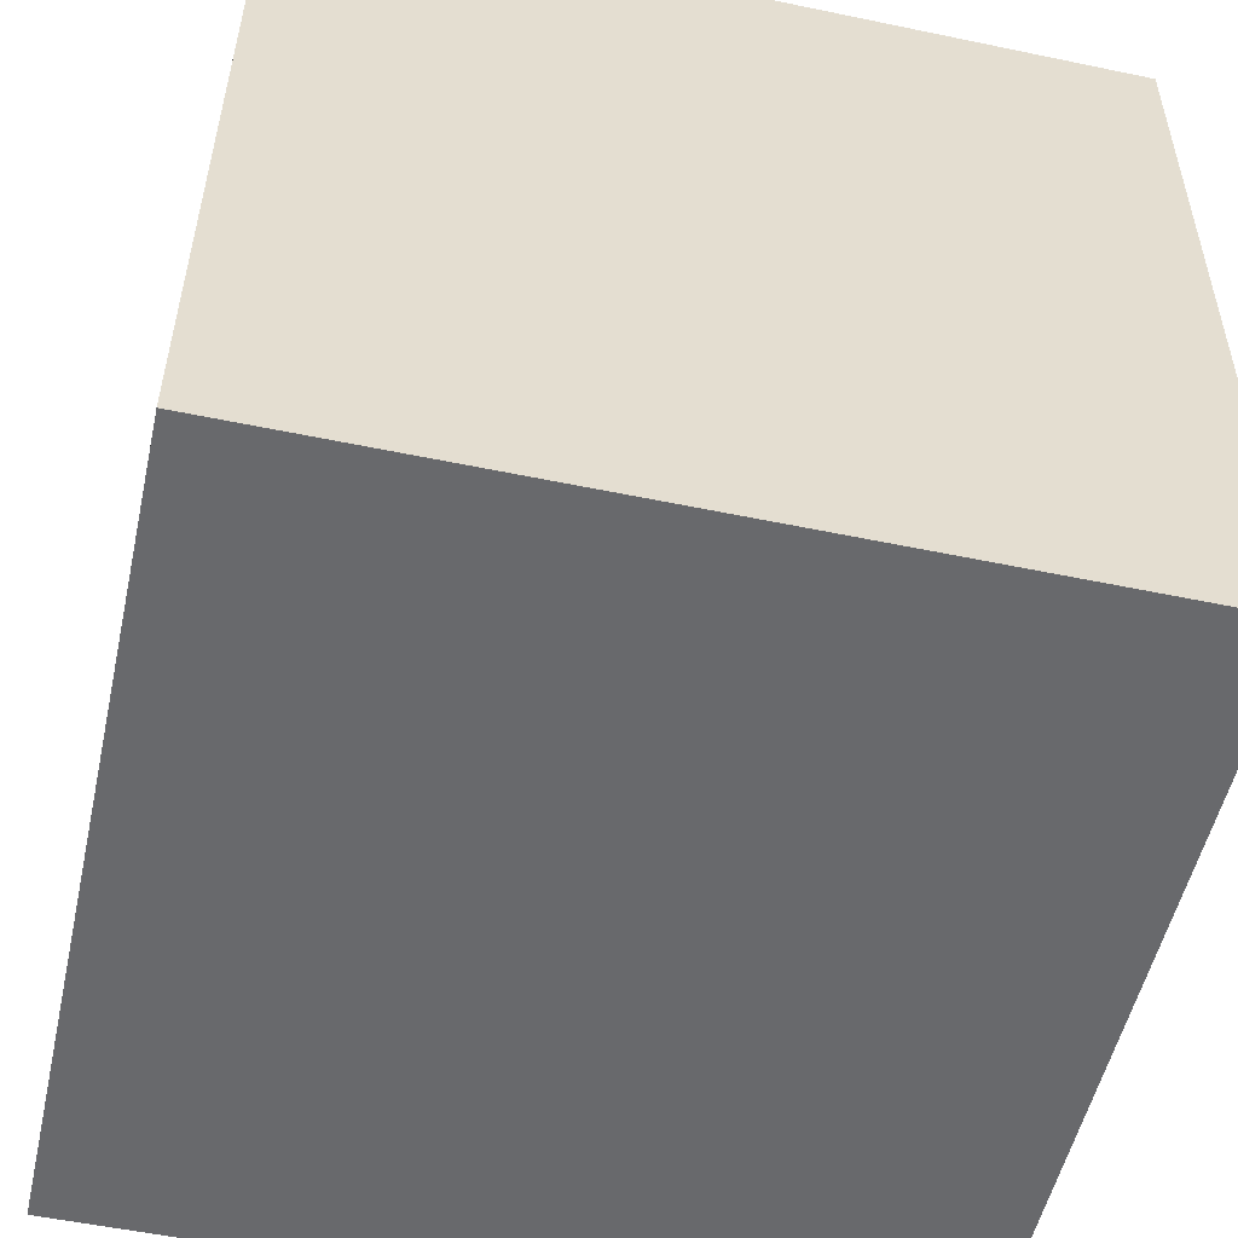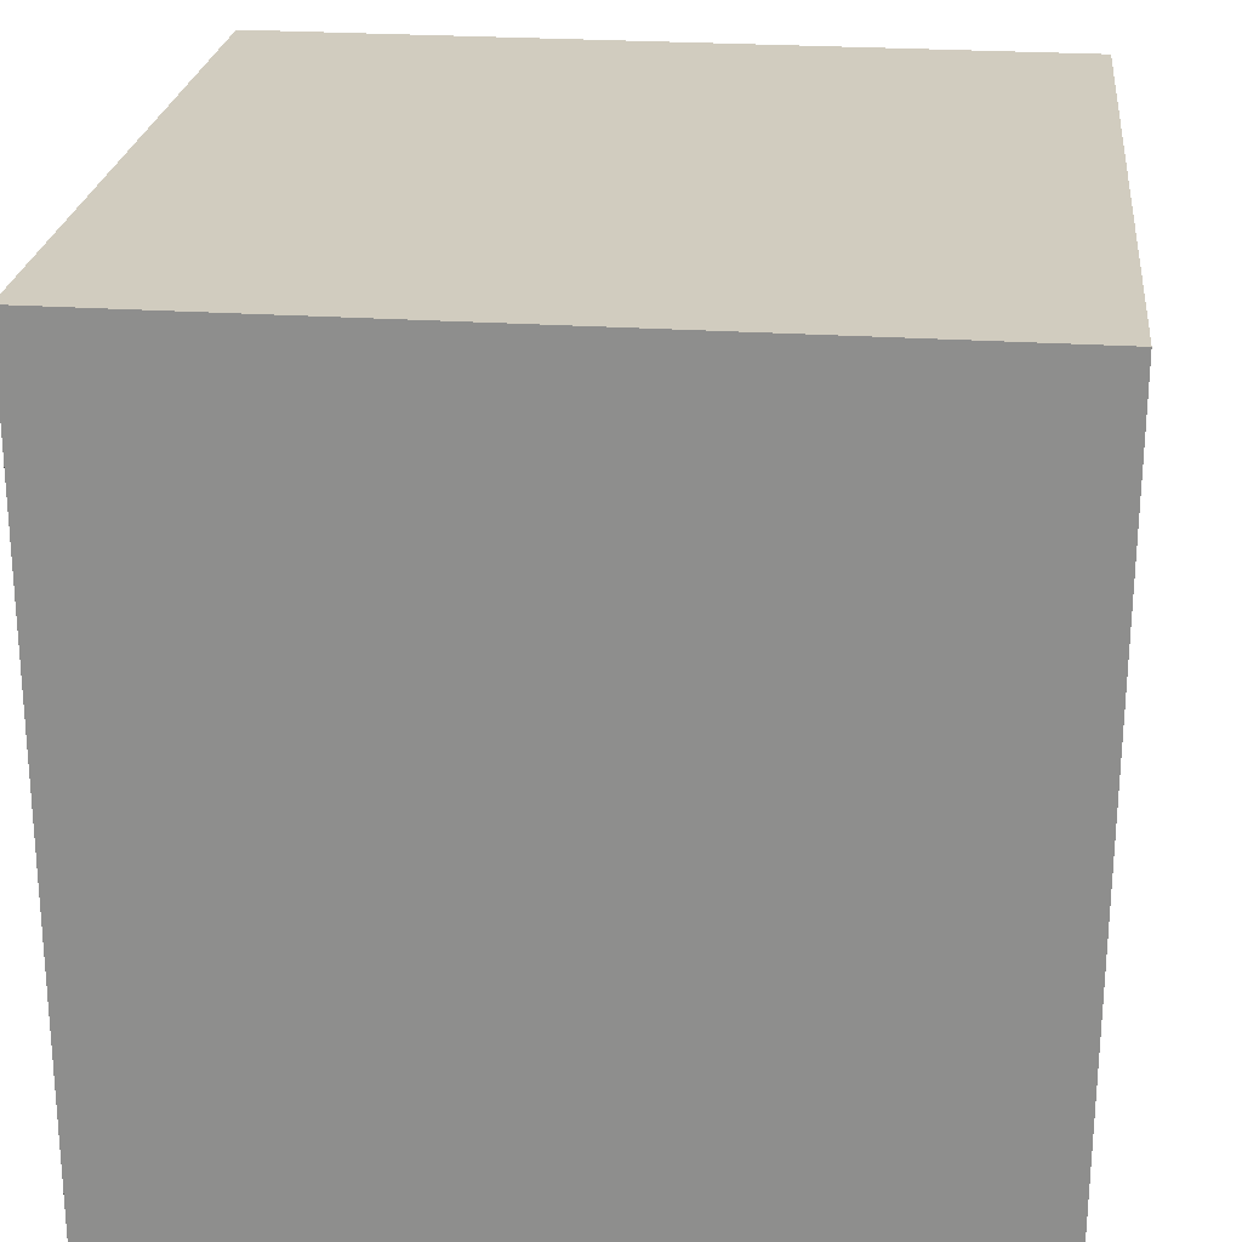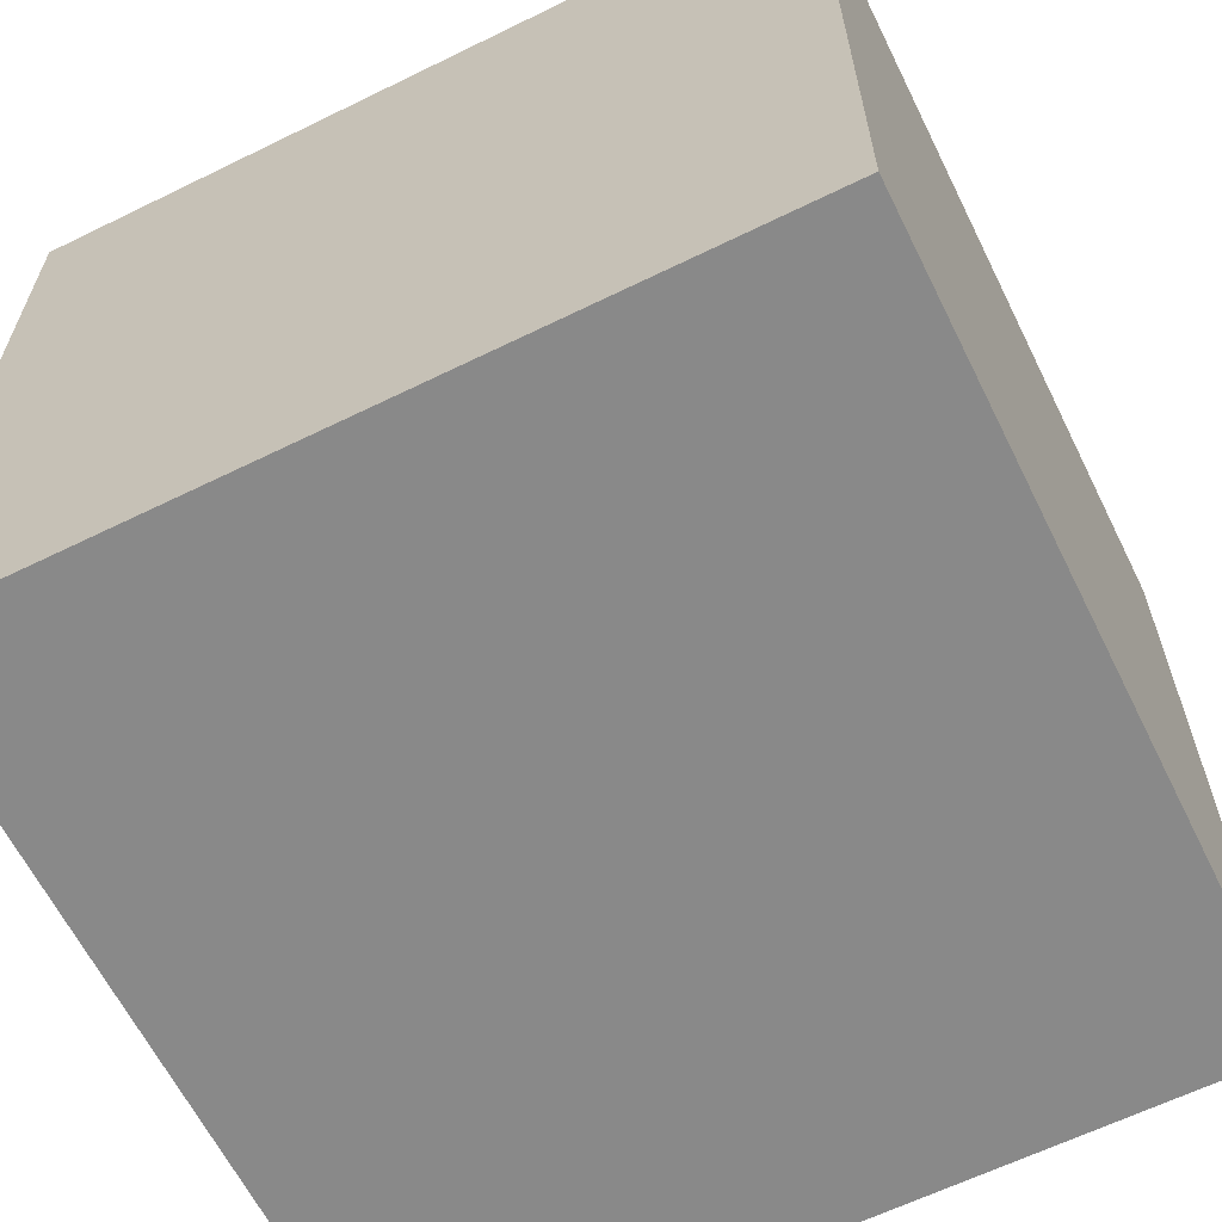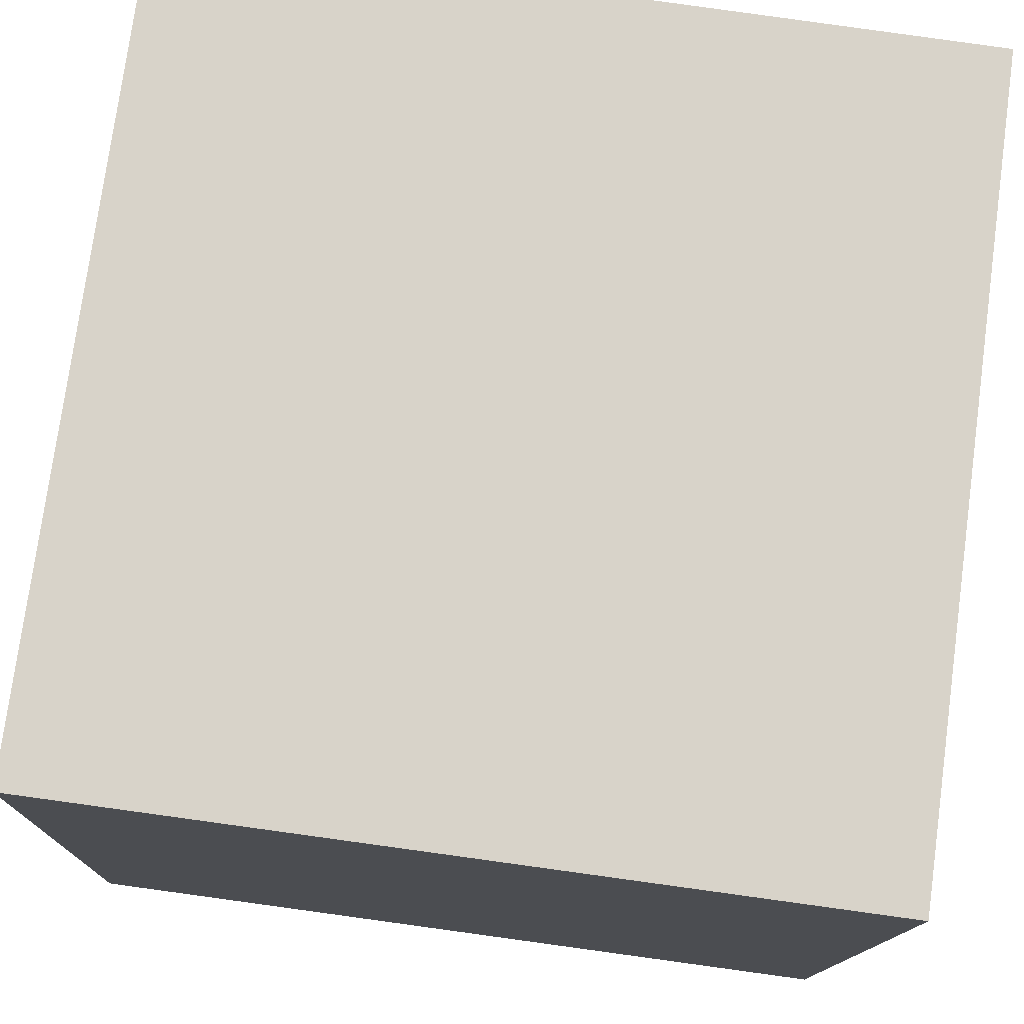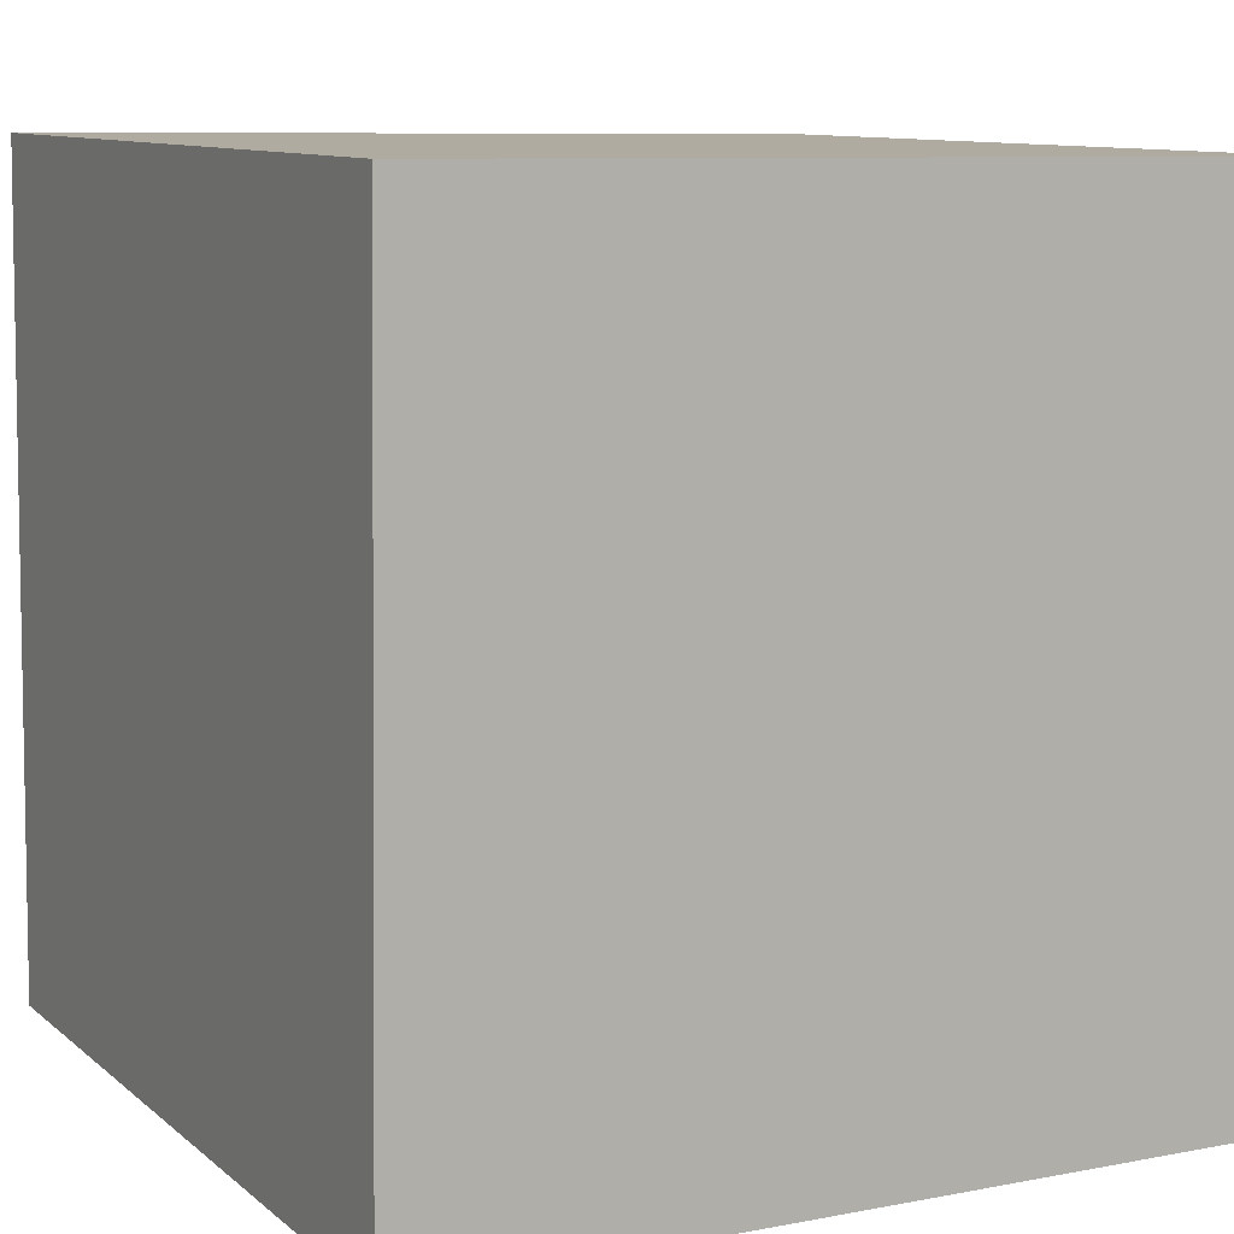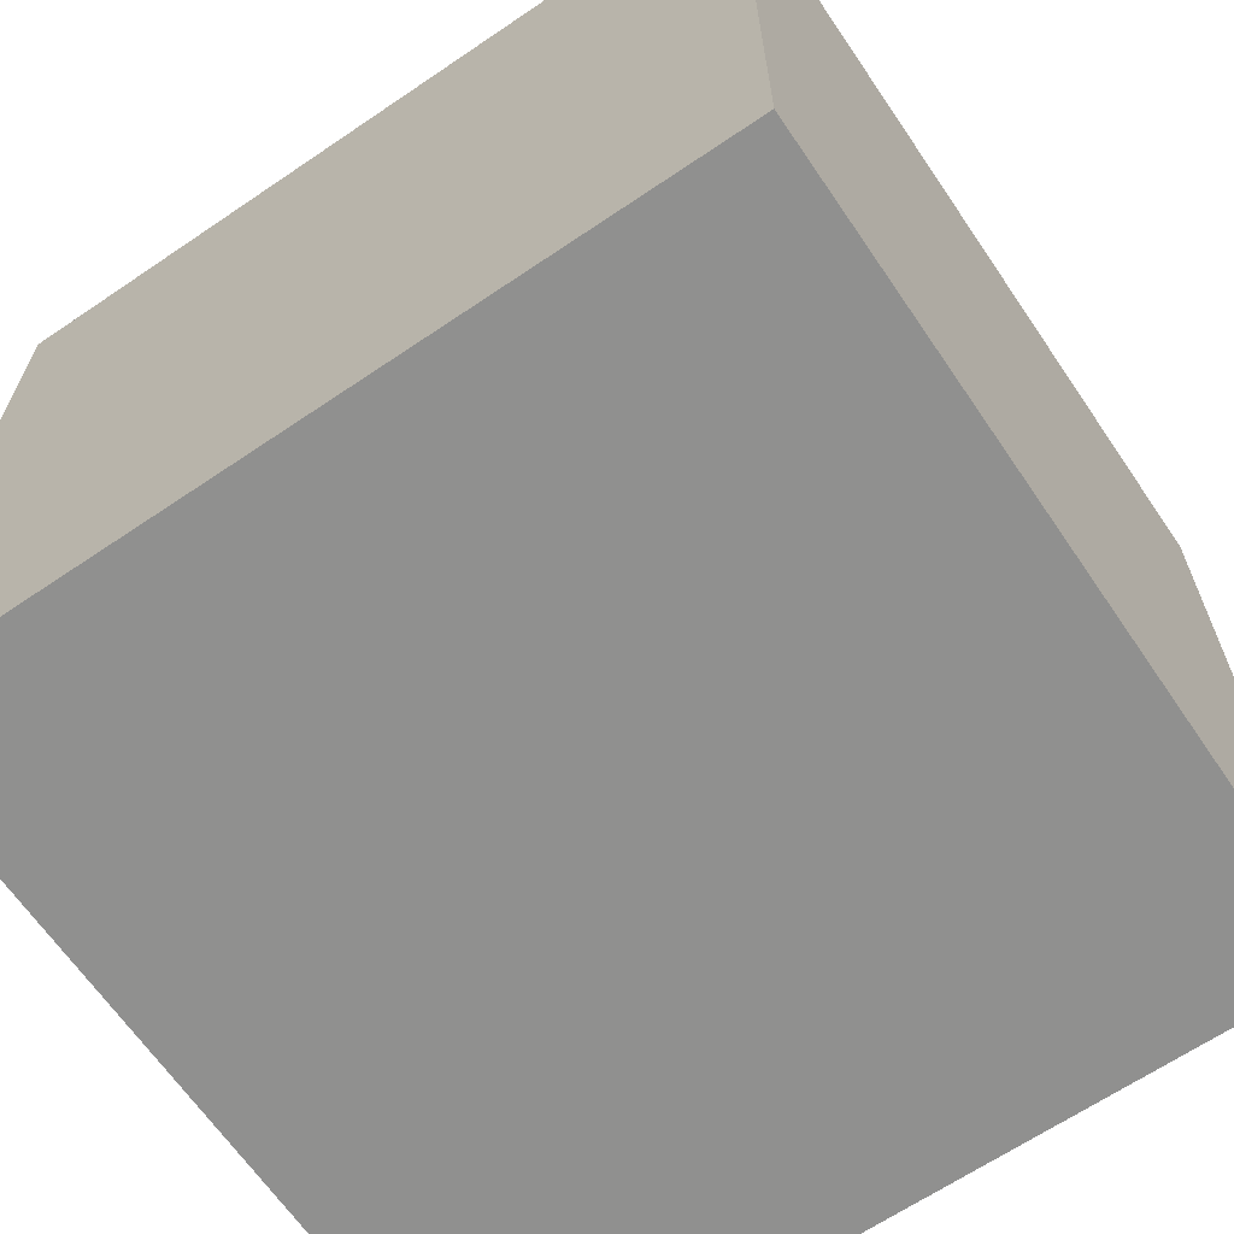
<metadata>
{"format":"obj","ext":"obj","renderer":"f3d","projection":"perspective","resolution":1024,"background":"white","views":[{"elev":-54.2,"azim":-102.5,"up":"+Z"},{"elev":25.5,"azim":96.0,"up":"+Z"},{"elev":-63.1,"azim":25.0,"up":"+Y"},{"elev":76.3,"azim":-172.3,"up":"+Z"},{"elev":8.5,"azim":-117.8,"up":"+Z"},{"elev":-65.6,"azim":-147.1,"up":"+Y"}]}
</metadata>
<code>
o head_立方体
v -0.5649 -0.244 0.5386
v -0.5649 0.8598 0.5386
v -0.5386 -0.244 -0.5649
v -0.5386 0.8598 -0.5649
v 0.5386 -0.244 0.5649
v 0.5386 0.8598 0.5649
v 0.5649 -0.244 -0.5386
v 0.5649 0.8598 -0.5386
f 2 3 1
f 4 7 3
f 8 5 7
f 6 1 5
f 7 1 3
f 4 6 8
f 2 4 3
f 4 8 7
f 8 6 5
f 6 2 1
f 7 5 1
f 4 2 6

</code>
